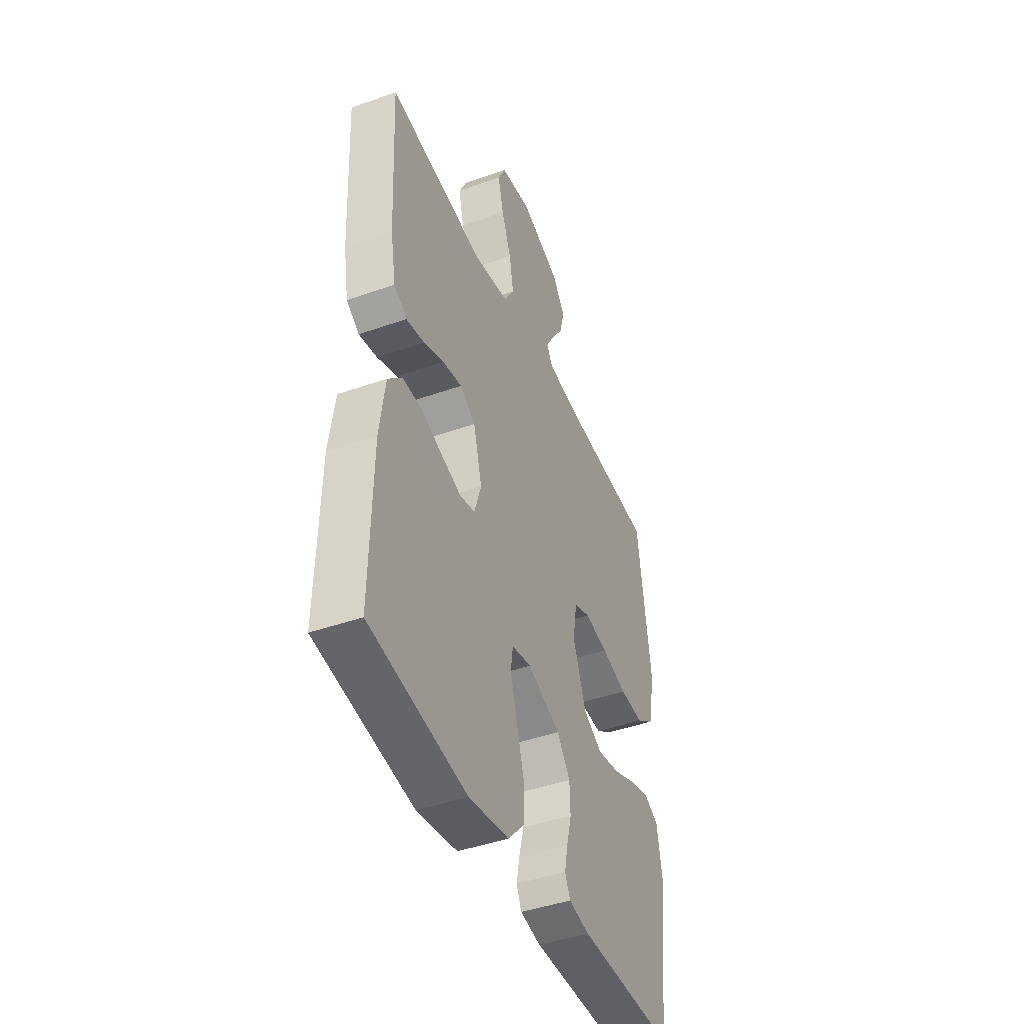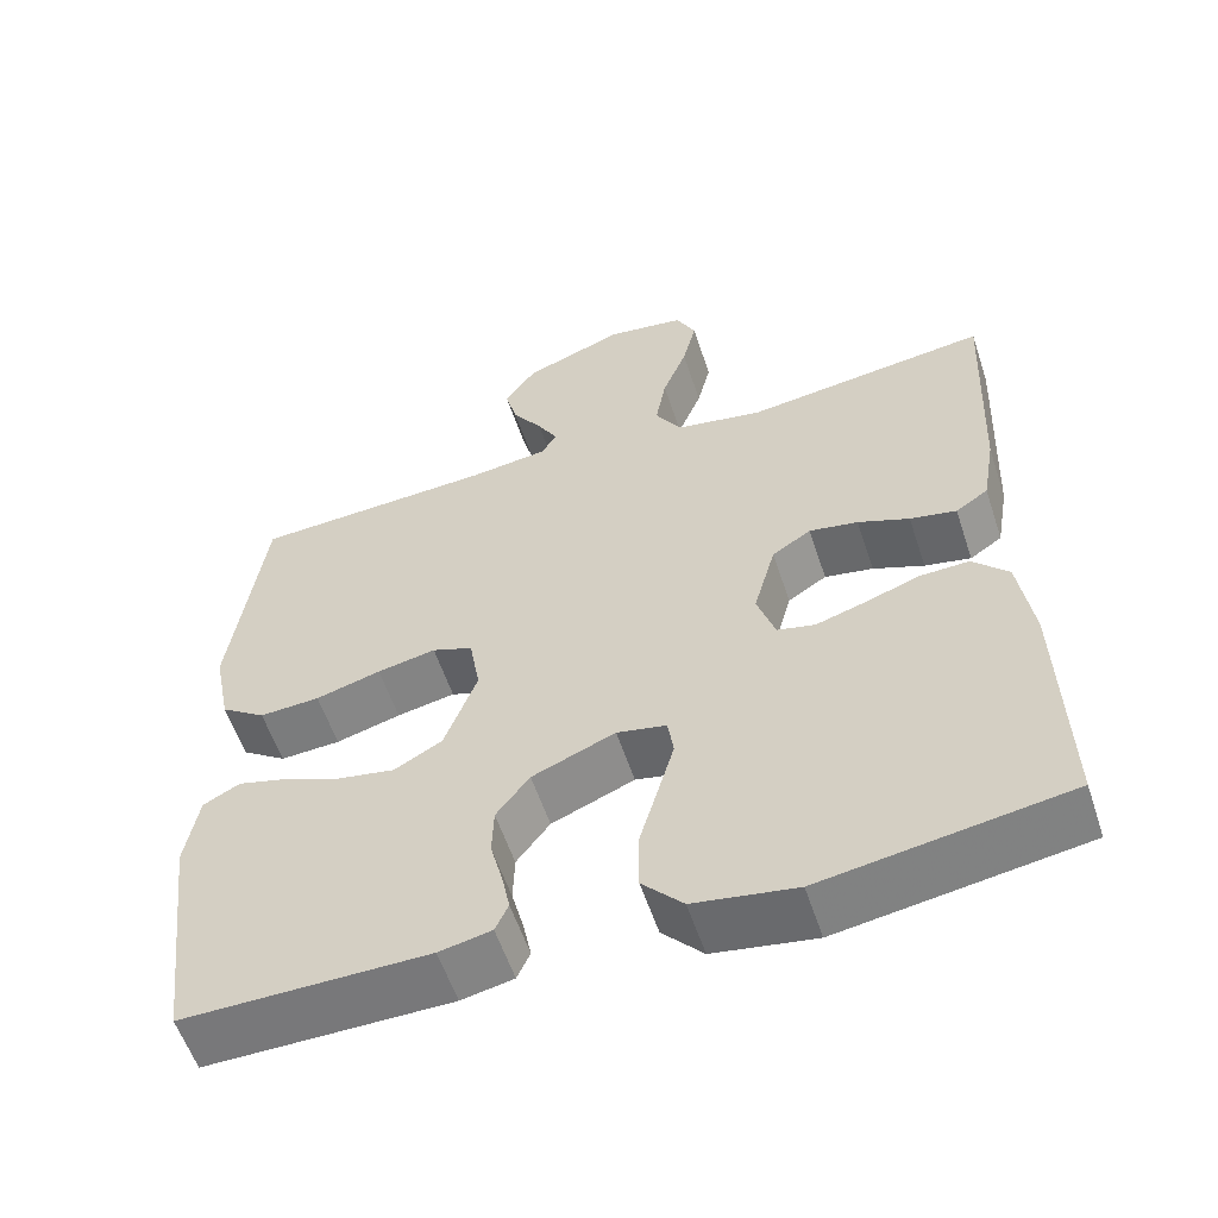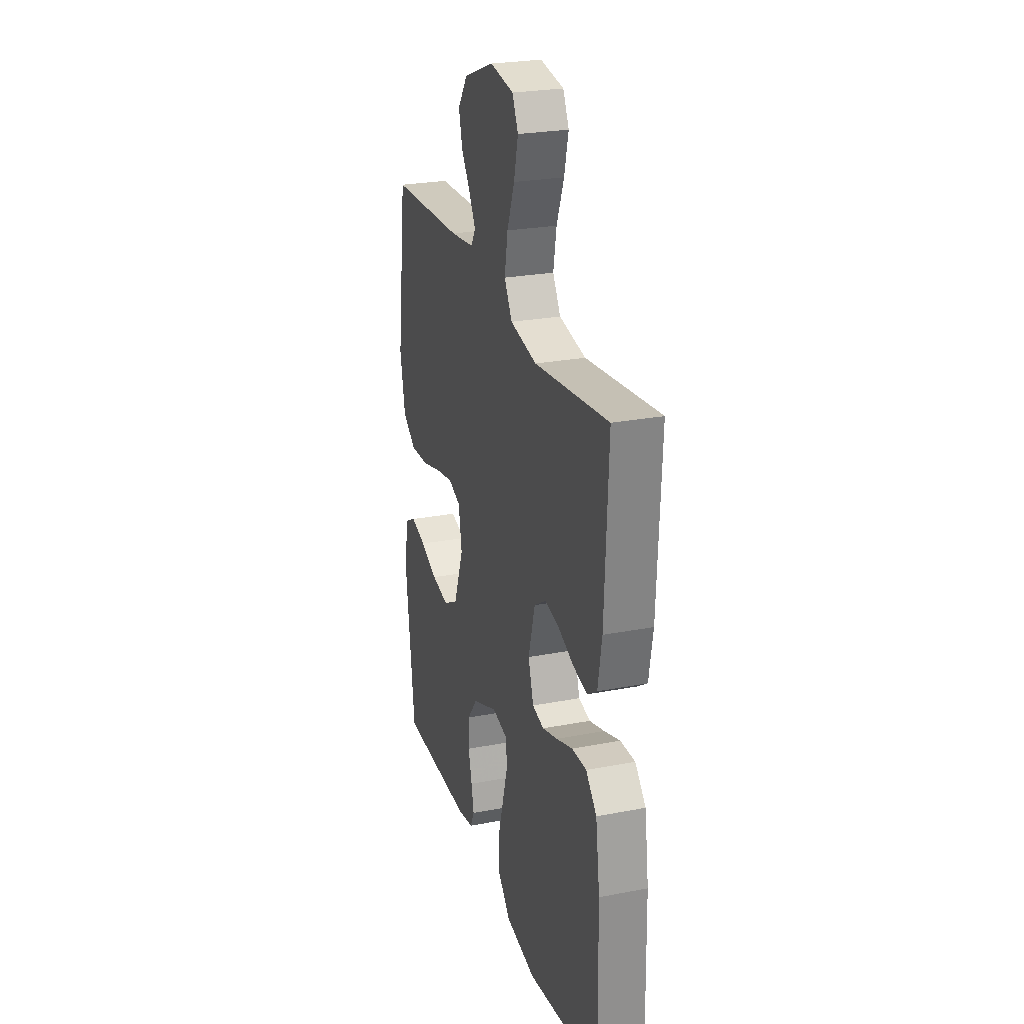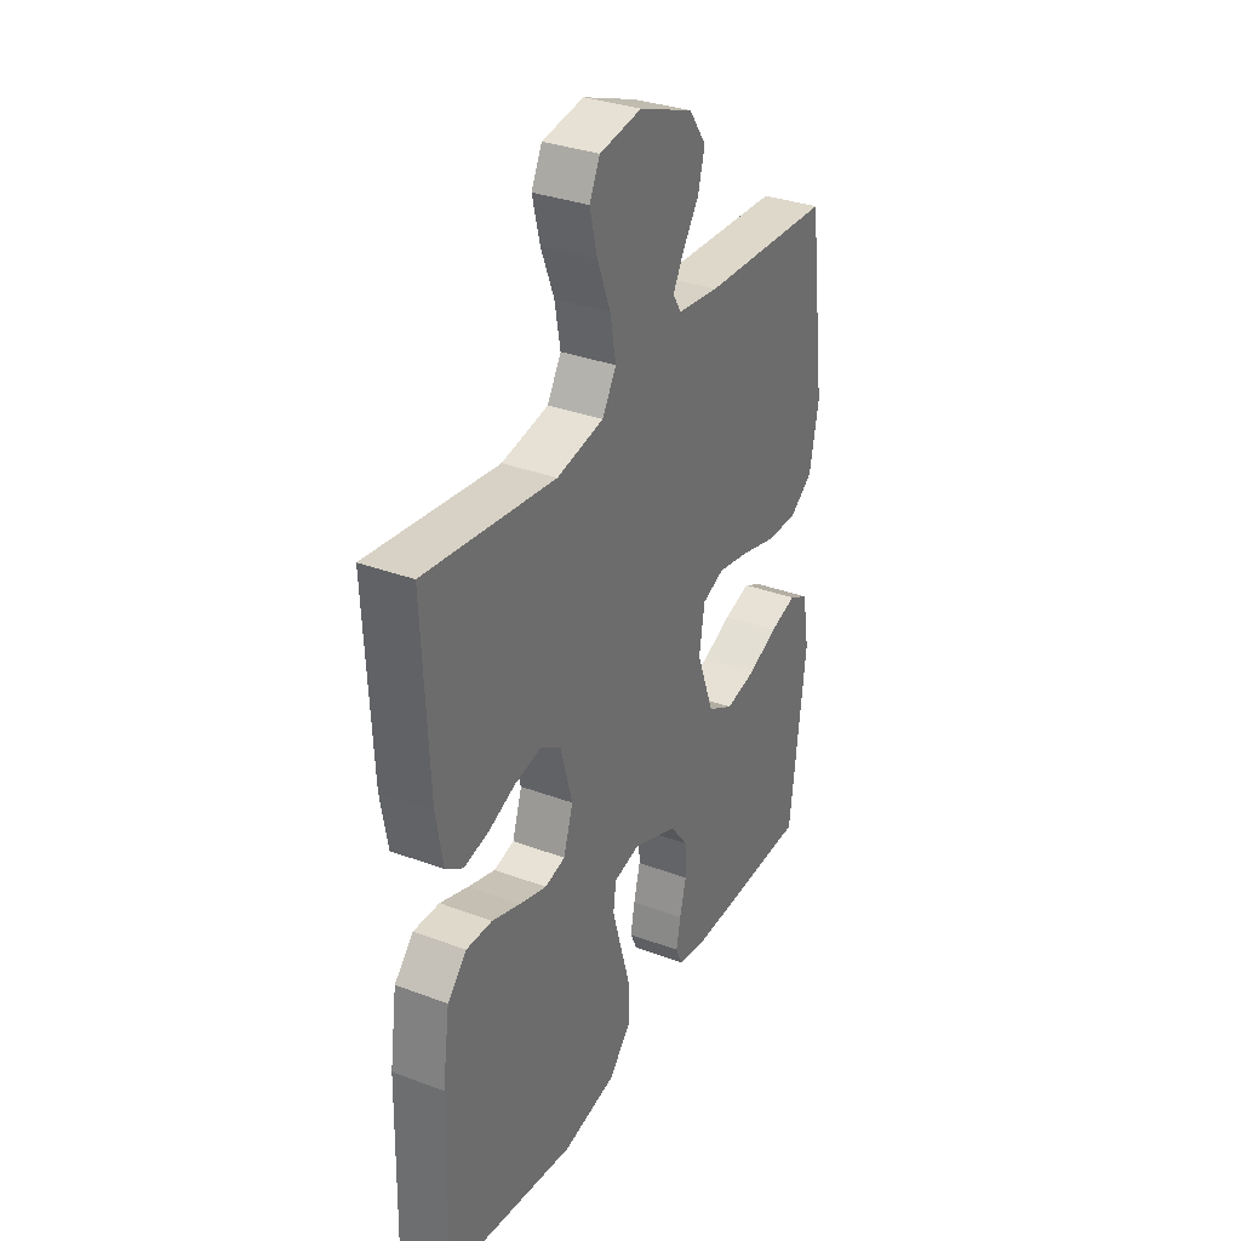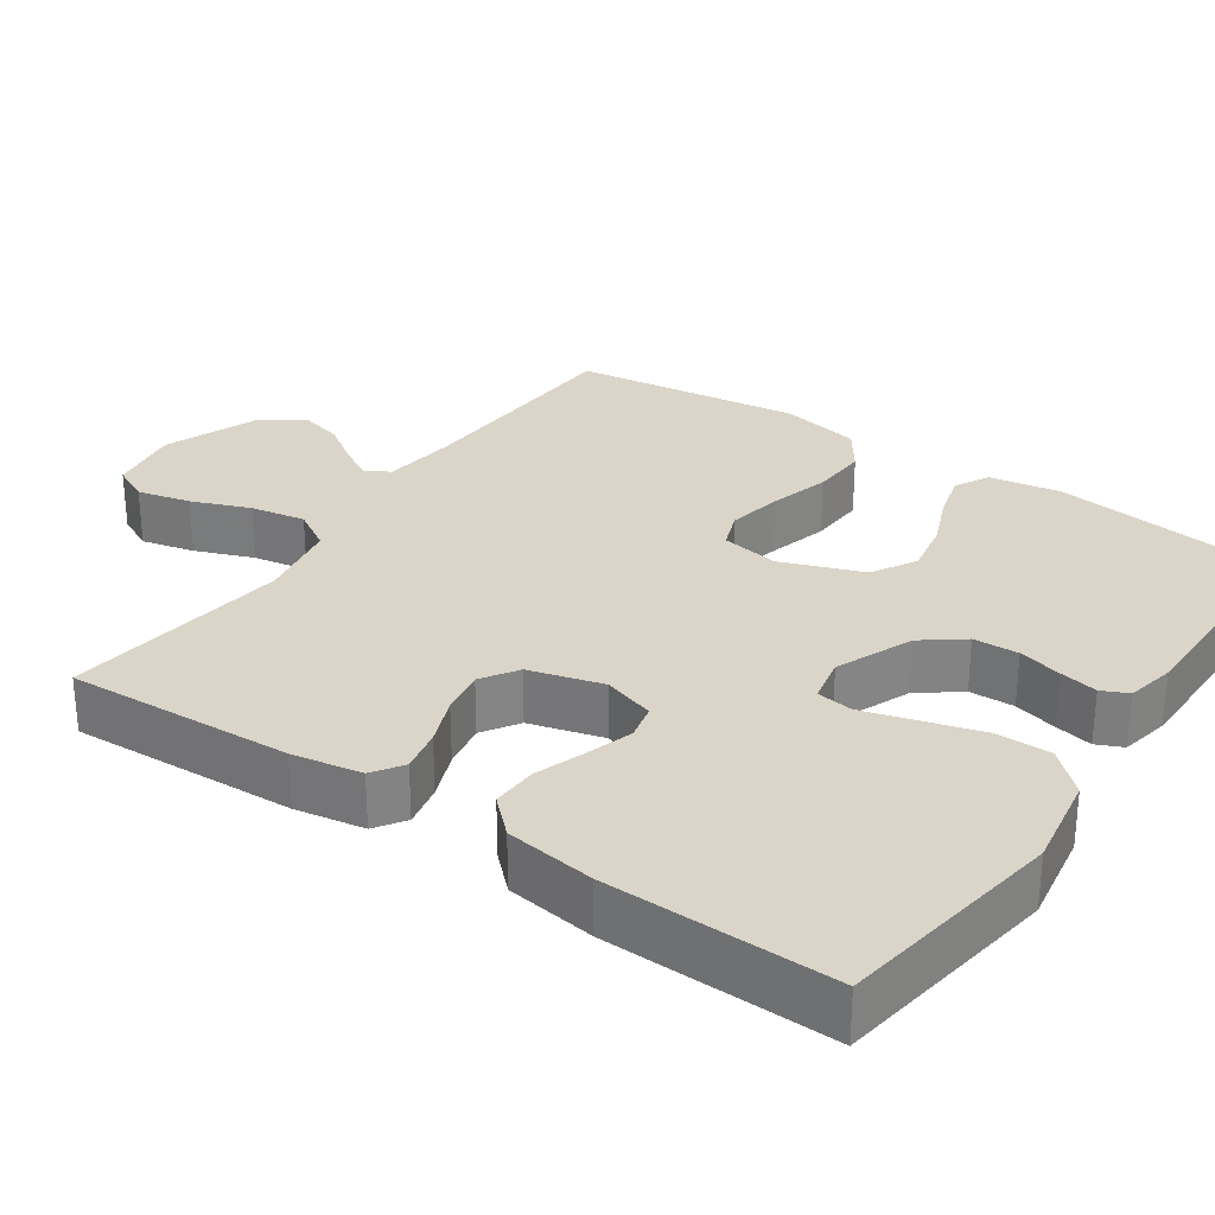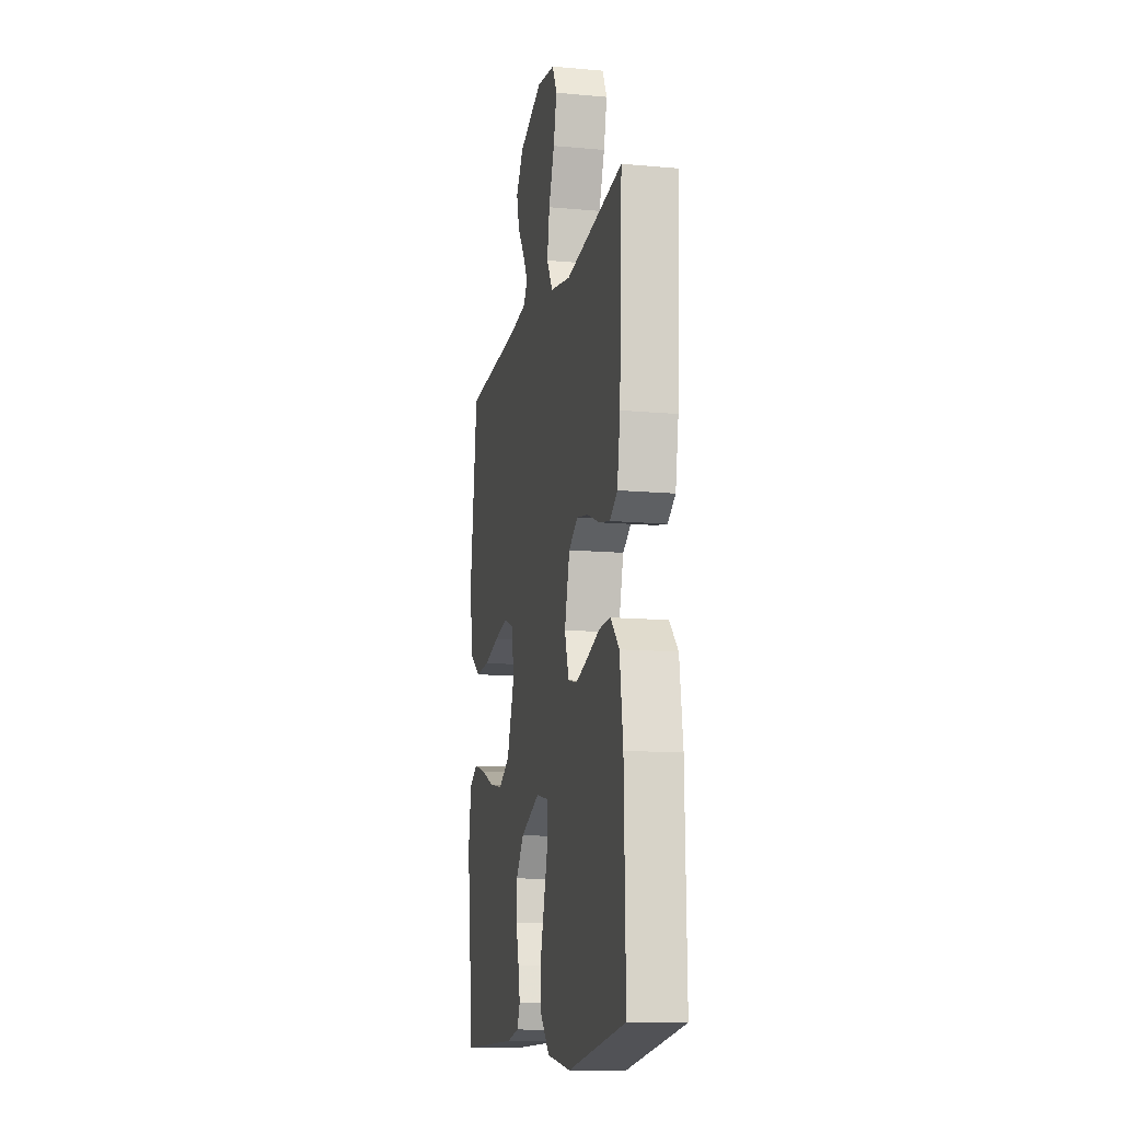
<metadata>
{"format":"obj","ext":"obj","renderer":"f3d","projection":"perspective","resolution":1024,"background":"white","views":[{"elev":-43.7,"azim":112.6,"up":"+Z"},{"elev":-57.4,"azim":18.3,"up":"+Z"},{"elev":25.7,"azim":72.9,"up":"+Z"},{"elev":33.3,"azim":117.1,"up":"+Z"},{"elev":29.2,"azim":124.5,"up":"+Y"},{"elev":-12.9,"azim":78.2,"up":"+Z"}]}
</metadata>
<code>
v 0.5 0.07 -0.5
v 0.2 0.07 -0.546
v 0.075 0.07 -0.525
v 0.025 0.07 -0.471
v 0.025 0.07 -0.397
v 0.048 0.07 -0.318
v 0.068 0.07 -0.248
v 0.061 0.07 -0.2
v 0 0.07 -0.187
v -0.102 0.07 -0.229
v -0.143 0.07 -0.283
v -0.145 0.07 -0.343
v -0.13 0.07 -0.401
v -0.12 0.07 -0.451
v -0.136 0.07 -0.486
v -0.2 0.07 -0.499
v -0.5 0.07 -0.5
v -0.537 0.07 -0.2
v -0.521 0.07 -0.106
v -0.476 0.07 -0.082
v -0.414 0.07 -0.099
v -0.344 0.07 -0.128
v -0.274 0.07 -0.141
v -0.215 0.07 -0.108
v -0.175 0.07 0
v -0.188 0.07 0.077
v -0.238 0.07 0.096
v -0.31 0.07 0.082
v -0.39 0.07 0.06
v -0.464 0.07 0.056
v -0.519 0.07 0.094
v -0.54 0.07 0.2
v -0.5 0.07 0.5
v -0.2 0.07 0.515
v -0.105 0.07 0.527
v -0.086 0.07 0.558
v -0.111 0.07 0.603
v -0.148 0.07 0.657
v -0.163 0.07 0.715
v -0.124 0.07 0.77
v 0 0.07 0.818
v 0.096 0.07 0.803
v 0.12 0.07 0.754
v 0.103 0.07 0.684
v 0.073 0.07 0.607
v 0.06 0.07 0.535
v 0.092 0.07 0.482
v 0.2 0.07 0.462
v 0.5 0.07 0.5
v 0.486 0.07 0.2
v 0.47 0.07 0.108
v 0.43 0.07 0.081
v 0.373 0.07 0.093
v 0.31 0.07 0.118
v 0.25 0.07 0.129
v 0.202 0.07 0.098
v 0.175 0.07 0
v 0.197 0.07 -0.068
v 0.244 0.07 -0.079
v 0.306 0.07 -0.06
v 0.372 0.07 -0.037
v 0.432 0.07 -0.035
v 0.476 0.07 -0.081
v 0.493 0.07 -0.2
v 0.5 0 -0.5
v 0.2 0 -0.546
v 0.075 0 -0.525
v 0.025 0 -0.471
v 0.025 0 -0.397
v 0.048 0 -0.318
v 0.068 0 -0.248
v 0.061 0 -0.2
v 0 0 -0.187
v -0.102 0 -0.229
v -0.143 0 -0.283
v -0.145 0 -0.343
v -0.13 0 -0.401
v -0.12 0 -0.451
v -0.136 0 -0.486
v -0.2 0 -0.499
v -0.5 0 -0.5
v -0.537 0 -0.2
v -0.521 0 -0.106
v -0.476 0 -0.082
v -0.414 0 -0.099
v -0.344 0 -0.128
v -0.274 0 -0.141
v -0.215 0 -0.108
v -0.175 0 0
v -0.188 0 0.077
v -0.238 0 0.096
v -0.31 0 0.082
v -0.39 0 0.06
v -0.464 0 0.056
v -0.519 0 0.094
v -0.54 0 0.2
v -0.5 0 0.5
v -0.2 0 0.515
v -0.105 0 0.527
v -0.086 0 0.558
v -0.111 0 0.603
v -0.148 0 0.657
v -0.163 0 0.715
v -0.124 0 0.77
v 0 0 0.818
v 0.096 0 0.803
v 0.12 0 0.754
v 0.103 0 0.684
v 0.073 0 0.607
v 0.06 0 0.535
v 0.092 0 0.482
v 0.2 0 0.462
v 0.5 0 0.5
v 0.486 0 0.2
v 0.47 0 0.108
v 0.43 0 0.081
v 0.373 0 0.093
v 0.31 0 0.118
v 0.25 0 0.129
v 0.202 0 0.098
v 0.175 0 0
v 0.197 0 -0.068
v 0.244 0 -0.079
v 0.306 0 -0.06
v 0.372 0 -0.037
v 0.432 0 -0.035
v 0.476 0 -0.081
v 0.493 0 -0.2
f 4 5 6
f 3 4 6
f 2 3 6
f 1 2 6
f 64 1 6
f 63 64 6
f 62 63 6
f 61 62 6
f 60 61 6
f 59 60 6 7
f 58 59 7 8
f 57 58 8 9
f 56 57 9 10
f 52 53 54
f 51 52 54
f 50 51 54
f 49 50 54
f 48 49 54
f 47 48 54 55
f 46 47 55 56
f 43 44 45
f 42 43 45
f 41 42 45
f 40 41 45
f 39 40 45
f 38 39 45
f 37 38 45
f 36 37 45 46
f 46 56 10
f 36 46 10
f 35 36 10
f 32 33 34
f 31 32 34
f 30 31 34
f 29 30 34
f 28 29 34
f 27 28 34 35
f 20 21 22
f 19 20 22
f 18 19 22
f 17 18 22
f 16 17 22
f 15 16 22
f 14 15 22
f 13 14 22
f 12 13 22
f 11 12 22 23
f 10 11 23 24
f 26 27 35
f 25 26 35 10
f 10 24 25
f 70 69 68
f 70 68 67
f 70 67 66
f 70 66 65
f 70 65 128
f 70 128 127
f 70 127 126
f 70 126 125
f 70 125 124
f 71 70 124 123
f 72 71 123 122
f 73 72 122 121
f 74 73 121 120
f 118 117 116
f 118 116 115
f 118 115 114
f 118 114 113
f 118 113 112
f 119 118 112 111
f 120 119 111 110
f 109 108 107
f 109 107 106
f 109 106 105
f 109 105 104
f 109 104 103
f 109 103 102
f 109 102 101
f 110 109 101 100
f 74 120 110
f 74 110 100
f 74 100 99
f 98 97 96
f 98 96 95
f 98 95 94
f 98 94 93
f 98 93 92
f 99 98 92 91
f 86 85 84
f 86 84 83
f 86 83 82
f 86 82 81
f 86 81 80
f 86 80 79
f 86 79 78
f 86 78 77
f 86 77 76
f 87 86 76 75
f 88 87 75 74
f 99 91 90
f 74 99 90 89
f 89 88 74
f 1 65 66 2
f 2 66 67 3
f 3 67 68 4
f 4 68 69 5
f 5 69 70 6
f 6 70 71 7
f 7 71 72 8
f 8 72 73 9
f 9 73 74 10
f 10 74 75 11
f 11 75 76 12
f 12 76 77 13
f 13 77 78 14
f 14 78 79 15
f 15 79 80 16
f 16 80 81 17
f 17 81 82 18
f 18 82 83 19
f 19 83 84 20
f 20 84 85 21
f 21 85 86 22
f 22 86 87 23
f 23 87 88 24
f 24 88 89 25
f 25 89 90 26
f 26 90 91 27
f 27 91 92 28
f 28 92 93 29
f 29 93 94 30
f 30 94 95 31
f 31 95 96 32
f 32 96 97 33
f 33 97 98 34
f 34 98 99 35
f 35 99 100 36
f 36 100 101 37
f 37 101 102 38
f 38 102 103 39
f 39 103 104 40
f 40 104 105 41
f 41 105 106 42
f 42 106 107 43
f 43 107 108 44
f 44 108 109 45
f 45 109 110 46
f 46 110 111 47
f 47 111 112 48
f 48 112 113 49
f 49 113 114 50
f 50 114 115 51
f 51 115 116 52
f 52 116 117 53
f 53 117 118 54
f 54 118 119 55
f 55 119 120 56
f 56 120 121 57
f 57 121 122 58
f 58 122 123 59
f 59 123 124 60
f 60 124 125 61
f 61 125 126 62
f 62 126 127 63
f 63 127 128 64
f 64 128 65 1

</code>
